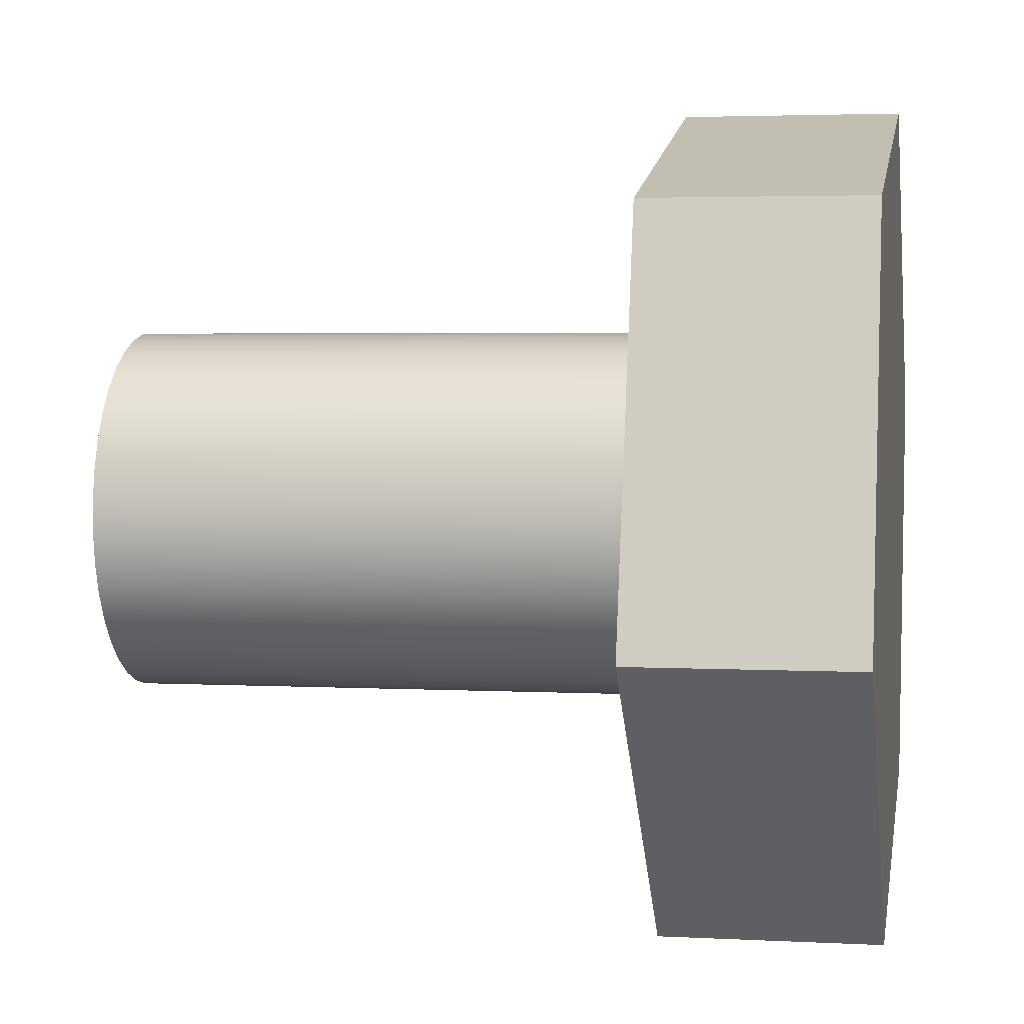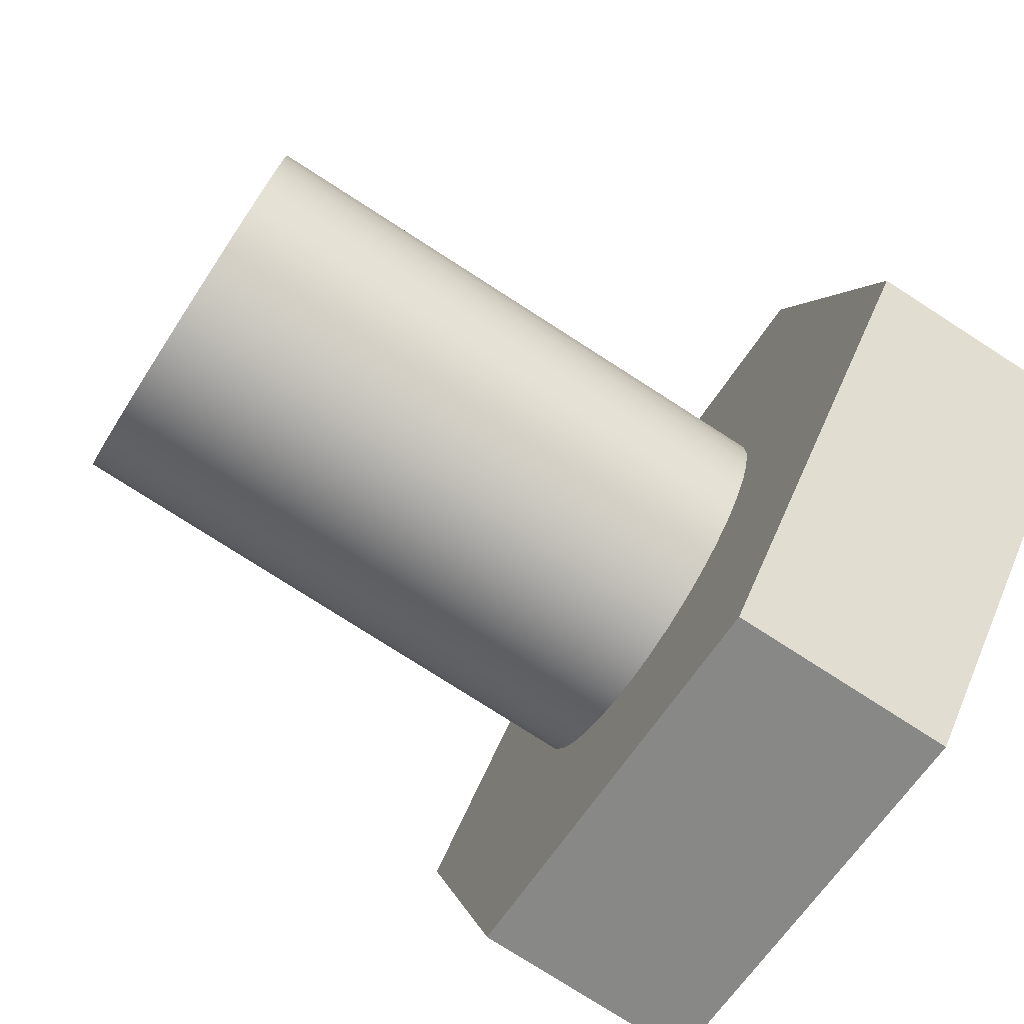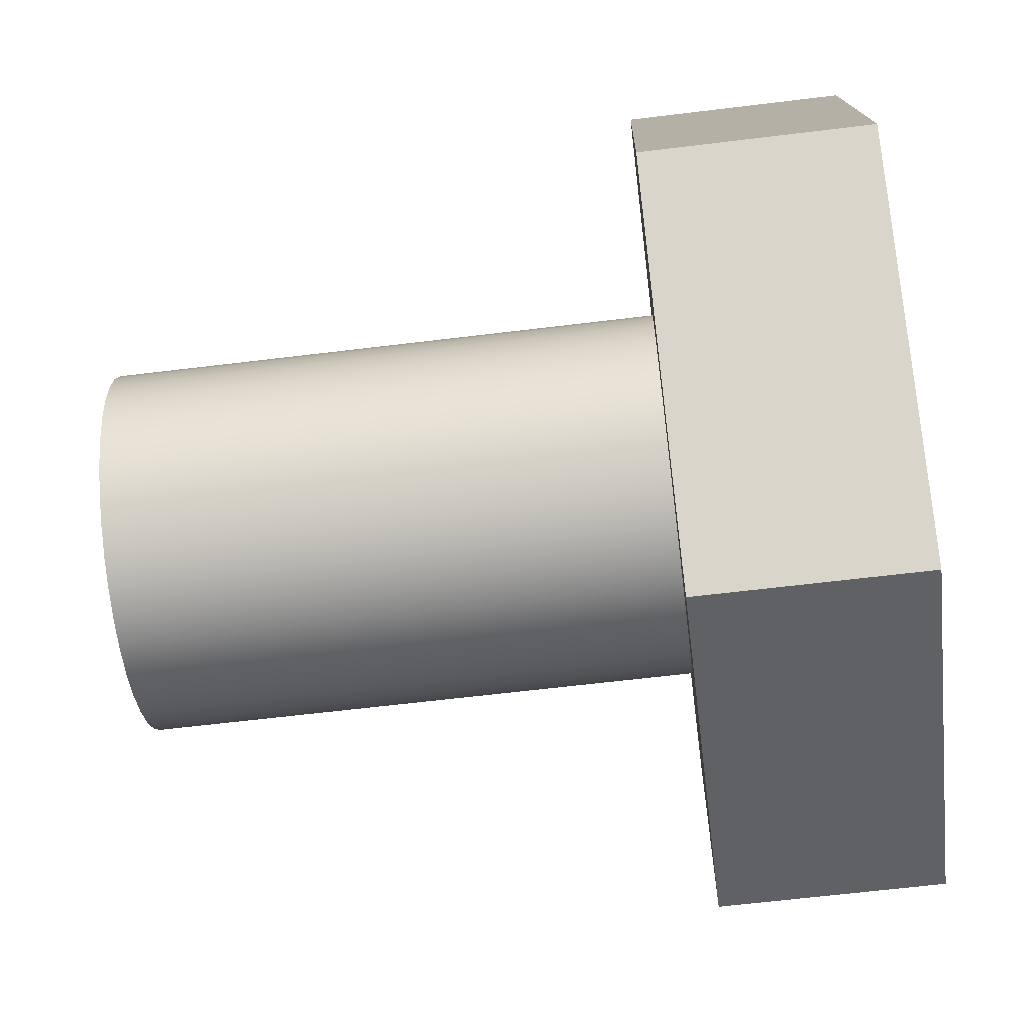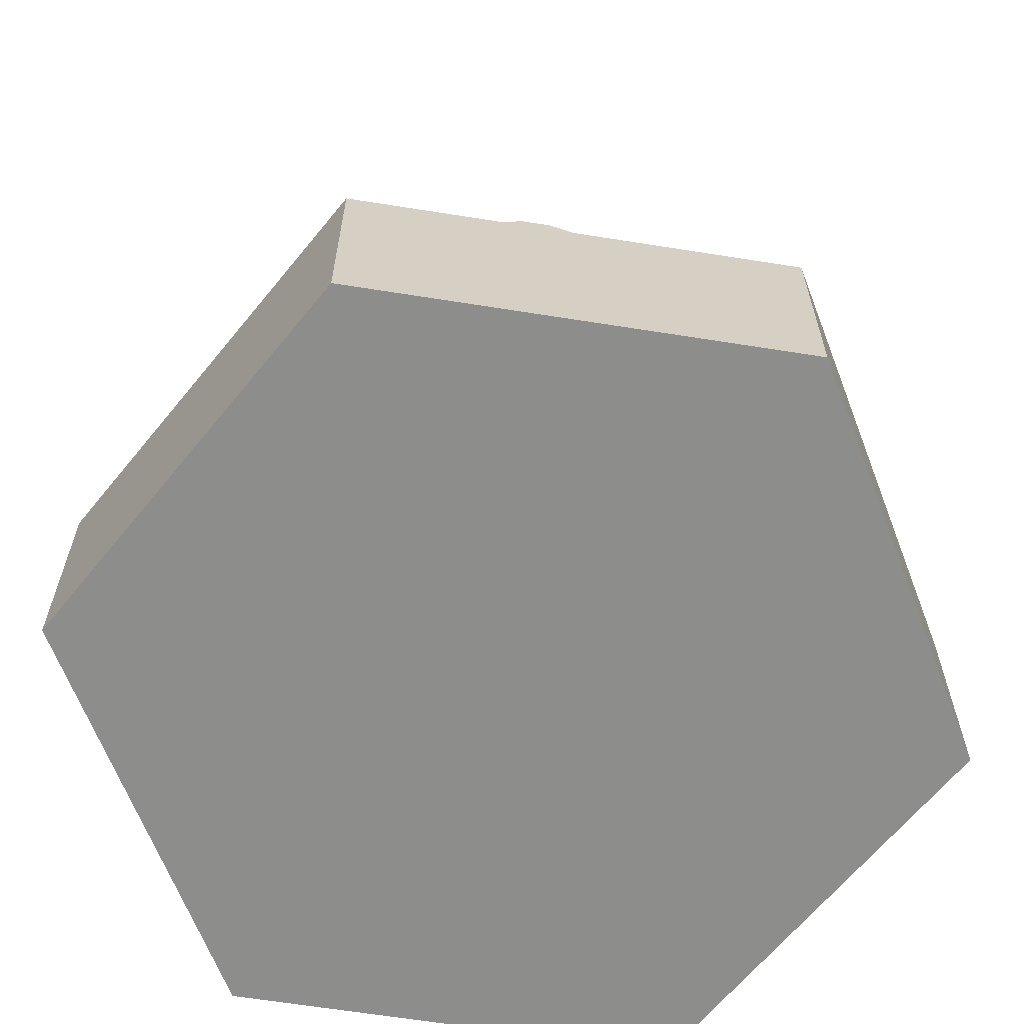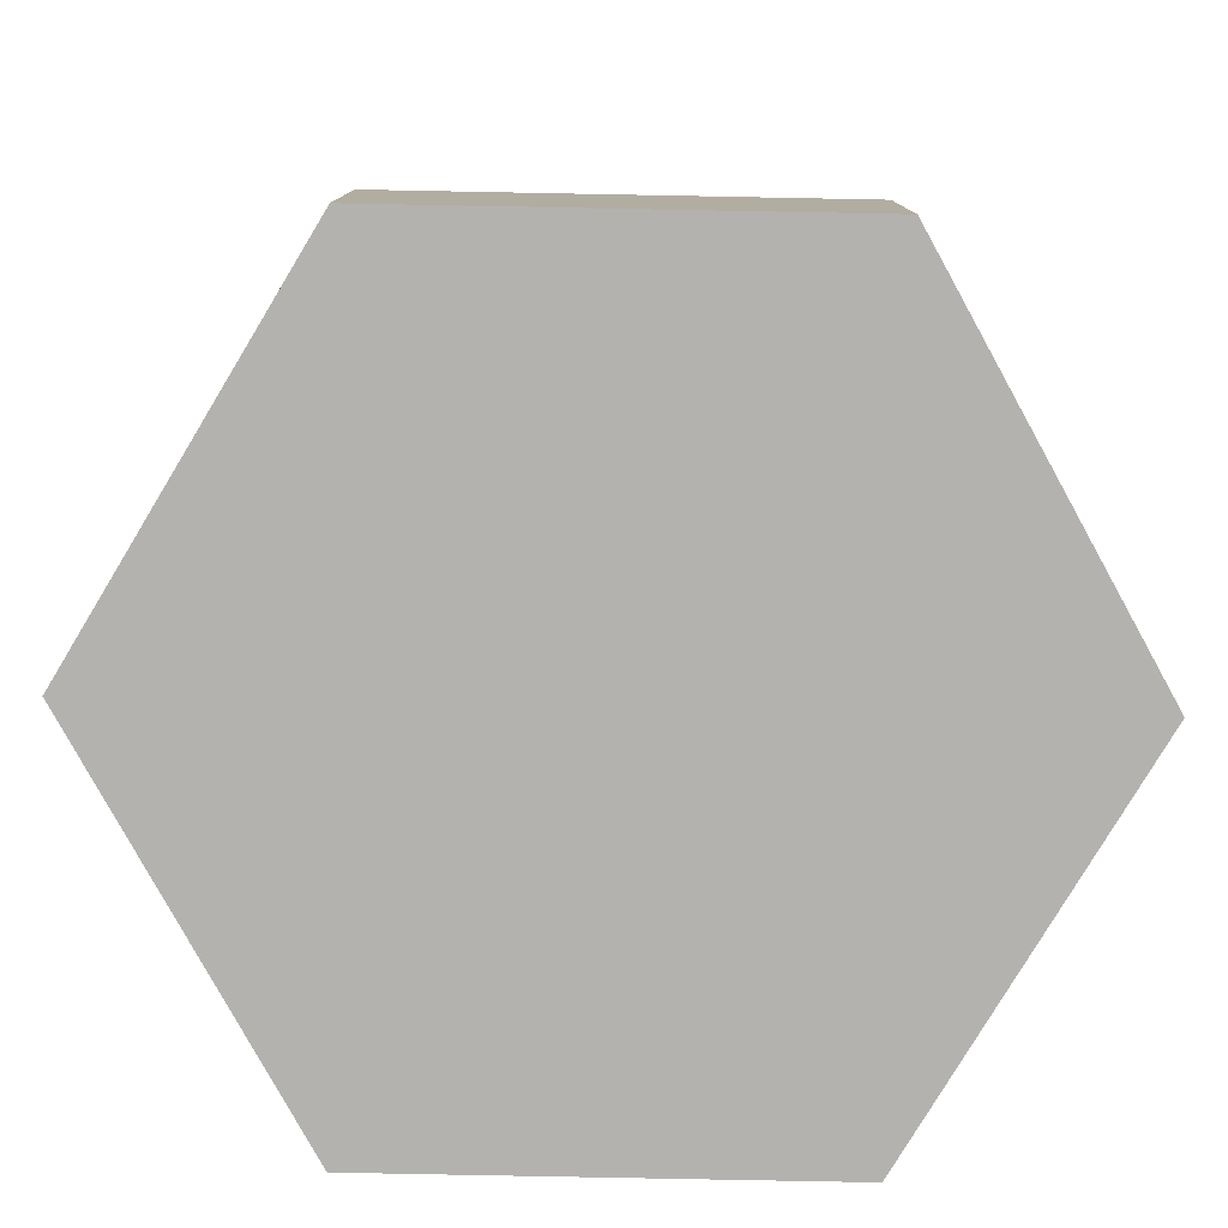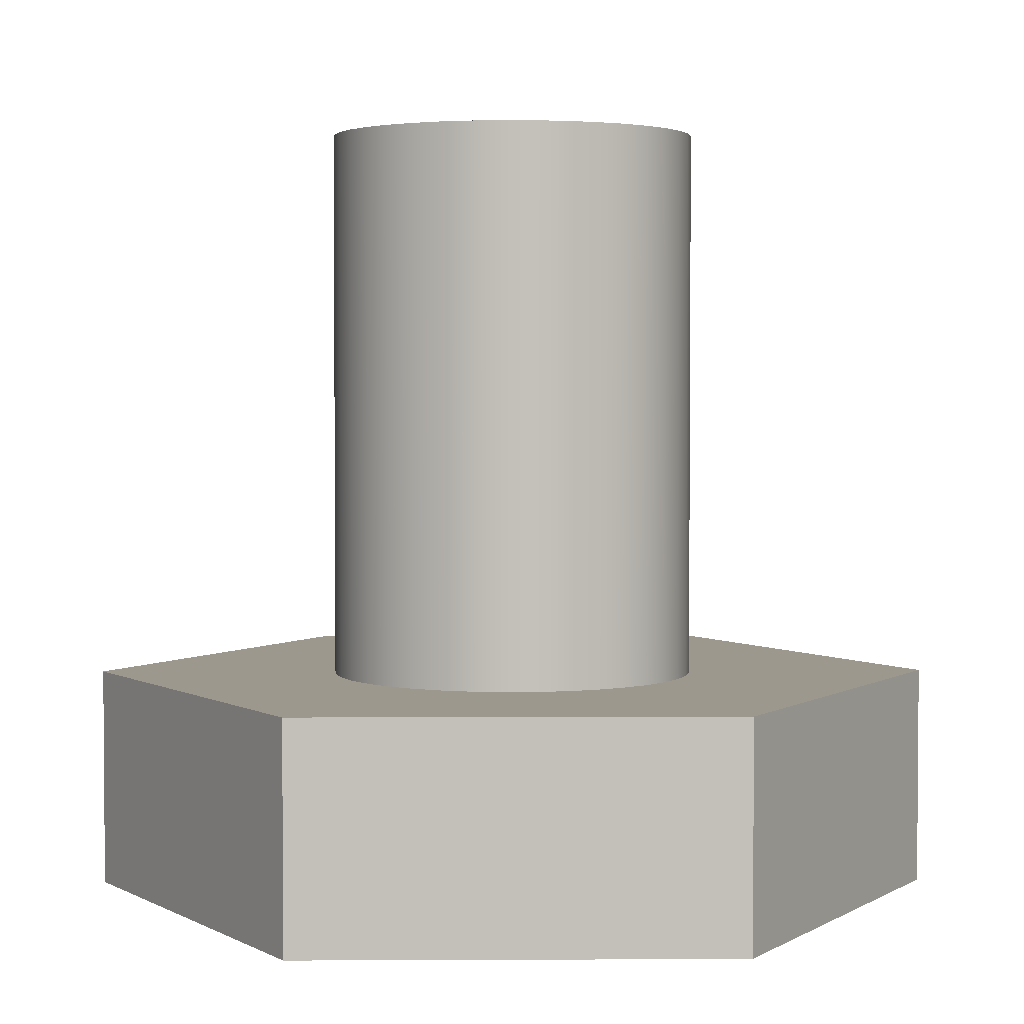
<metadata>
{"format":"obj","ext":"obj","renderer":"f3d","projection":"perspective","resolution":1024,"background":"white","views":[{"elev":3.2,"azim":-79.7,"up":"+Z"},{"elev":-76.7,"azim":-122.8,"up":"+Z"},{"elev":-62.6,"azim":-82.9,"up":"+Z"},{"elev":-64.5,"azim":95.9,"up":"+Y"},{"elev":-79.7,"azim":103.9,"up":"+Y"},{"elev":3.0,"azim":44.1,"up":"+Y"}]}
</metadata>
<code>
v 0.2989 0 1.115
v 1.115 0 0.2989
v 1.115 0.6 0.2989
v 0.2989 0.6 1.115
v 0.5 2.1 -6.123e-17
v 0.4928 2.1 0.0845
v 0.4714 2.1 0.1666
v 0.4365 2.1 0.2438
v 0.389 2.1 0.3141
v 0.3303 2.1 0.3753
v 0.2622 2.1 0.4258
v 0.1864 2.1 0.4639
v 0.1053 2.1 0.4888
v 0.02122 2.1 0.4995
v -0.06351 2.1 0.496
v -0.1464 2.1 0.4781
v -0.2251 2.1 0.4465
v -0.2973 2.1 0.402
v -0.361 2.1 0.346
v -0.4143 2.1 0.28
v -0.4556 2.1 0.206
v -0.4839 2.1 0.126
v -0.4982 2.1 0.0424
v -0.4982 2.1 -0.0424
v -0.4839 2.1 -0.126
v -0.4556 2.1 -0.206
v -0.4143 2.1 -0.28
v -0.361 2.1 -0.346
v -0.2973 2.1 -0.402
v -0.2251 2.1 -0.4465
v -0.1464 2.1 -0.4781
v -0.06351 2.1 -0.496
v 0.02122 2.1 -0.4995
v 0.1053 2.1 -0.4888
v 0.1864 2.1 -0.4639
v 0.2622 2.1 -0.4258
v 0.3303 2.1 -0.3753
v 0.389 2.1 -0.3141
v 0.4365 2.1 -0.2438
v 0.4714 2.1 -0.1666
v 0.4928 2.1 -0.0845
v 0.5 0.6 -6.123e-17
v 0.4928 0.6 -0.0845
v 0.4714 0.6 -0.1666
v 0.4365 0.6 -0.2438
v 0.389 0.6 -0.3141
v 0.3303 0.6 -0.3753
v 0.2622 0.6 -0.4258
v 0.1864 0.6 -0.4639
v 0.1053 0.6 -0.4888
v 0.02122 0.6 -0.4995
v -0.06351 0.6 -0.496
v -0.1464 0.6 -0.4781
v -0.2251 0.6 -0.4465
v -0.2973 0.6 -0.402
v -0.361 0.6 -0.346
v -0.4143 0.6 -0.28
v -0.4556 0.6 -0.206
v -0.4839 0.6 -0.126
v -0.4982 0.6 -0.0424
v -0.4982 0.6 0.0424
v -0.4839 0.6 0.126
v -0.4556 0.6 0.206
v -0.4143 0.6 0.28
v -0.361 0.6 0.346
v -0.2973 0.6 0.402
v -0.2251 0.6 0.4465
v -0.1464 0.6 0.4781
v -0.06351 0.6 0.496
v 0.02122 0.6 0.4995
v 0.1053 0.6 0.4888
v 0.1864 0.6 0.4639
v 0.2622 0.6 0.4258
v 0.3303 0.6 0.3753
v 0.389 0.6 0.3141
v 0.4365 0.6 0.2438
v 0.4714 0.6 0.1666
v 0.4928 0.6 0.0845
v 0.5 0.6 -6.123e-17
v 0.5 2.1 -6.123e-17
v 0.5 0.6 -6.123e-17
v 0.4928 0.6 0.0845
v 0.4714 0.6 0.1666
v 0.4365 0.6 0.2438
v 0.389 0.6 0.3141
v 0.3303 0.6 0.3753
v 0.2622 0.6 0.4258
v 0.1864 0.6 0.4639
v 0.1053 0.6 0.4888
v 0.02122 0.6 0.4995
v -0.06351 0.6 0.496
v -0.1464 0.6 0.4781
v -0.2251 0.6 0.4465
v -0.2973 0.6 0.402
v -0.361 0.6 0.346
v -0.4143 0.6 0.28
v -0.4556 0.6 0.206
v -0.4839 0.6 0.126
v -0.4982 0.6 0.0424
v -0.4982 0.6 -0.0424
v -0.4839 0.6 -0.126
v -0.4556 0.6 -0.206
v -0.4143 0.6 -0.28
v -0.361 0.6 -0.346
v -0.2973 0.6 -0.402
v -0.2251 0.6 -0.4465
v -0.1464 0.6 -0.4781
v -0.06351 0.6 -0.496
v 0.02122 0.6 -0.4995
v 0.1053 0.6 -0.4888
v 0.1864 0.6 -0.4639
v 0.2622 0.6 -0.4258
v 0.3303 0.6 -0.3753
v 0.389 0.6 -0.3141
v 0.4365 0.6 -0.2438
v 0.4714 0.6 -0.1666
v 0.4928 0.6 -0.0845
v 0.2989 0.6 1.115
v 1.115 0.6 0.2989
v 0.8165 0.6 -0.8165
v -0.2989 0.6 -1.115
v -1.115 0.6 -0.2989
v -0.8165 0.6 0.8165
v -1.115 0 -0.2989
v -0.8165 0 0.8165
v -0.8165 0.6 0.8165
v -1.115 0.6 -0.2989
v 1.115 0 0.2989
v 0.2989 0 1.115
v -0.8165 0 0.8165
v -1.115 0 -0.2989
v -0.2989 0 -1.115
v 0.8165 0 -0.8165
v 1.115 0 0.2989
v 0.8165 0 -0.8165
v 0.8165 0.6 -0.8165
v 1.115 0.6 0.2989
v -0.2989 0 -1.115
v -1.115 0 -0.2989
v -1.115 0.6 -0.2989
v -0.2989 0.6 -1.115
v 0.5 2.1 -6.123e-17
v 0.4928 2.1 -0.0845
v 0.4714 2.1 -0.1666
v 0.4365 2.1 -0.2438
v 0.389 2.1 -0.3141
v 0.3303 2.1 -0.3753
v 0.2622 2.1 -0.4258
v 0.1864 2.1 -0.4639
v 0.1053 2.1 -0.4888
v 0.02122 2.1 -0.4995
v -0.06351 2.1 -0.496
v -0.1464 2.1 -0.4781
v -0.2251 2.1 -0.4465
v -0.2973 2.1 -0.402
v -0.361 2.1 -0.346
v -0.4143 2.1 -0.28
v -0.4556 2.1 -0.206
v -0.4839 2.1 -0.126
v -0.4982 2.1 -0.0424
v -0.4982 2.1 0.0424
v -0.4839 2.1 0.126
v -0.4556 2.1 0.206
v -0.4143 2.1 0.28
v -0.361 2.1 0.346
v -0.2973 2.1 0.402
v -0.2251 2.1 0.4465
v -0.1464 2.1 0.4781
v -0.06351 2.1 0.496
v 0.02122 2.1 0.4995
v 0.1053 2.1 0.4888
v 0.1864 2.1 0.4639
v 0.2622 2.1 0.4258
v 0.3303 2.1 0.3753
v 0.389 2.1 0.3141
v 0.4365 2.1 0.2438
v 0.4714 2.1 0.1666
v 0.4928 2.1 0.0845
v -0.8165 0 0.8165
v 0.2989 0 1.115
v 0.2989 0.6 1.115
v -0.8165 0.6 0.8165
v 0.8165 0 -0.8165
v -0.2989 0 -1.115
v -0.2989 0.6 -1.115
v 0.8165 0.6 -0.8165
f 1 2 4
f 4 2 3
f 6 78 5
f 5 78 79
f 80 42 41
f 41 42 43
f 41 43 40
f 40 43 44
f 40 44 39
f 39 44 45
f 39 45 38
f 38 45 46
f 38 46 37
f 37 46 47
f 37 47 36
f 36 47 48
f 36 48 35
f 35 48 49
f 35 49 34
f 34 49 50
f 34 50 33
f 33 50 51
f 33 51 32
f 32 51 52
f 32 52 31
f 31 52 53
f 31 53 30
f 30 53 54
f 30 54 29
f 29 54 55
f 29 55 28
f 28 55 56
f 28 56 27
f 27 56 57
f 27 57 26
f 26 57 58
f 26 58 25
f 25 58 59
f 25 59 24
f 24 59 60
f 24 60 23
f 23 60 61
f 23 61 22
f 22 61 62
f 22 62 21
f 21 62 63
f 21 63 20
f 20 63 64
f 20 64 19
f 19 64 65
f 19 65 18
f 18 65 66
f 18 66 17
f 17 66 67
f 17 67 16
f 16 67 68
f 16 68 15
f 15 68 69
f 15 69 14
f 14 69 70
f 14 70 13
f 13 70 71
f 13 71 12
f 12 71 72
f 12 72 11
f 11 72 73
f 11 73 10
f 10 73 74
f 10 74 9
f 9 74 75
f 9 75 8
f 8 75 76
f 8 76 7
f 7 76 77
f 7 77 6
f 6 77 78
f 117 81 119
f 119 81 82
f 119 82 83
f 83 84 119
f 119 84 85
f 119 85 86
f 119 86 118
f 118 86 87
f 118 87 88
f 88 89 118
f 118 89 90
f 118 90 91
f 91 92 118
f 118 92 123
f 123 92 93
f 123 93 94
f 94 95 123
f 123 95 96
f 123 96 97
f 97 98 123
f 123 98 122
f 122 98 99
f 122 99 100
f 100 101 122
f 122 101 102
f 122 102 103
f 103 104 122
f 122 104 121
f 121 104 105
f 121 105 106
f 106 107 121
f 121 107 108
f 121 108 109
f 109 110 121
f 121 110 120
f 120 110 111
f 120 111 112
f 112 113 120
f 120 113 114
f 120 114 115
f 115 116 120
f 120 116 119
f 119 116 117
f 124 125 127
f 127 125 126
f 129 130 128
f 128 130 131
f 128 131 133
f 133 131 132
f 134 135 137
f 137 135 136
f 138 139 141
f 141 139 140
f 143 160 142
f 142 160 161
f 142 161 178
f 178 161 162
f 178 162 177
f 177 162 163
f 177 163 176
f 176 163 164
f 176 164 175
f 175 164 165
f 175 165 174
f 174 165 166
f 174 166 173
f 173 166 167
f 173 167 172
f 172 167 168
f 172 168 171
f 171 168 169
f 171 169 170
f 160 143 159
f 159 143 144
f 159 144 158
f 158 144 145
f 158 145 157
f 157 145 146
f 157 146 156
f 156 146 147
f 156 147 155
f 155 147 148
f 155 148 154
f 154 148 149
f 154 149 153
f 153 149 150
f 153 150 152
f 152 150 151
f 179 180 182
f 182 180 181
f 183 184 186
f 186 184 185

</code>
